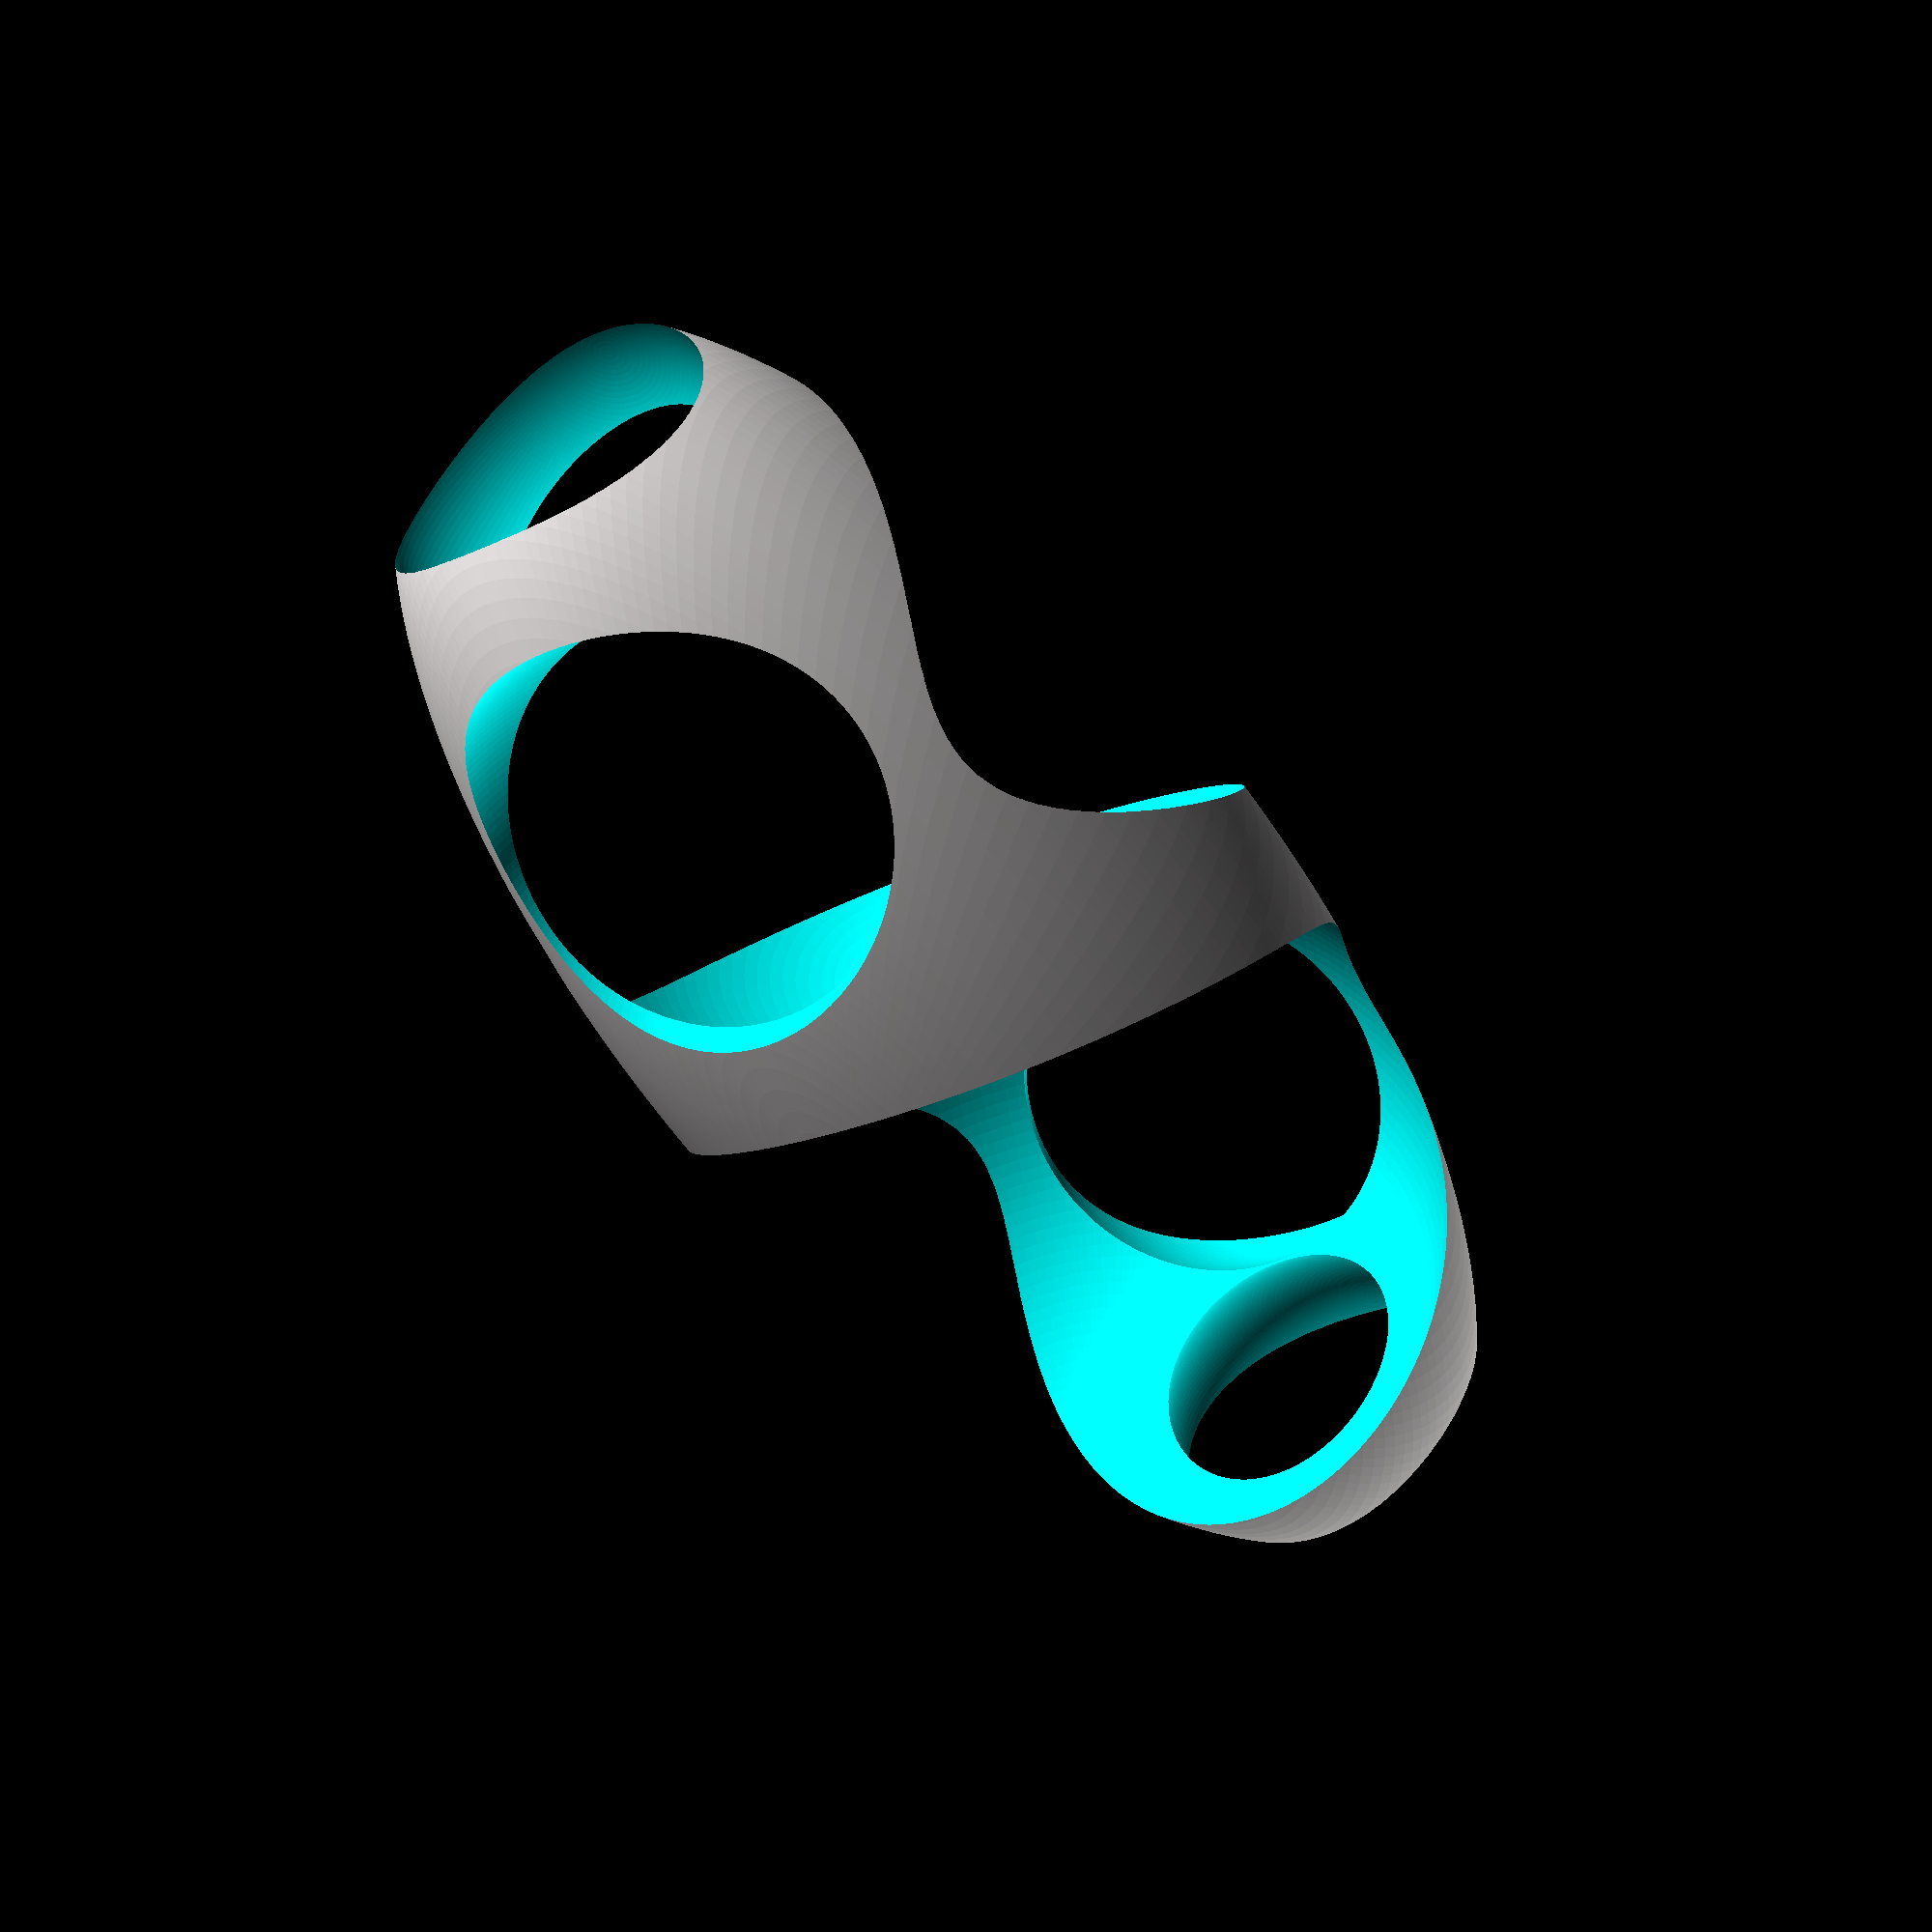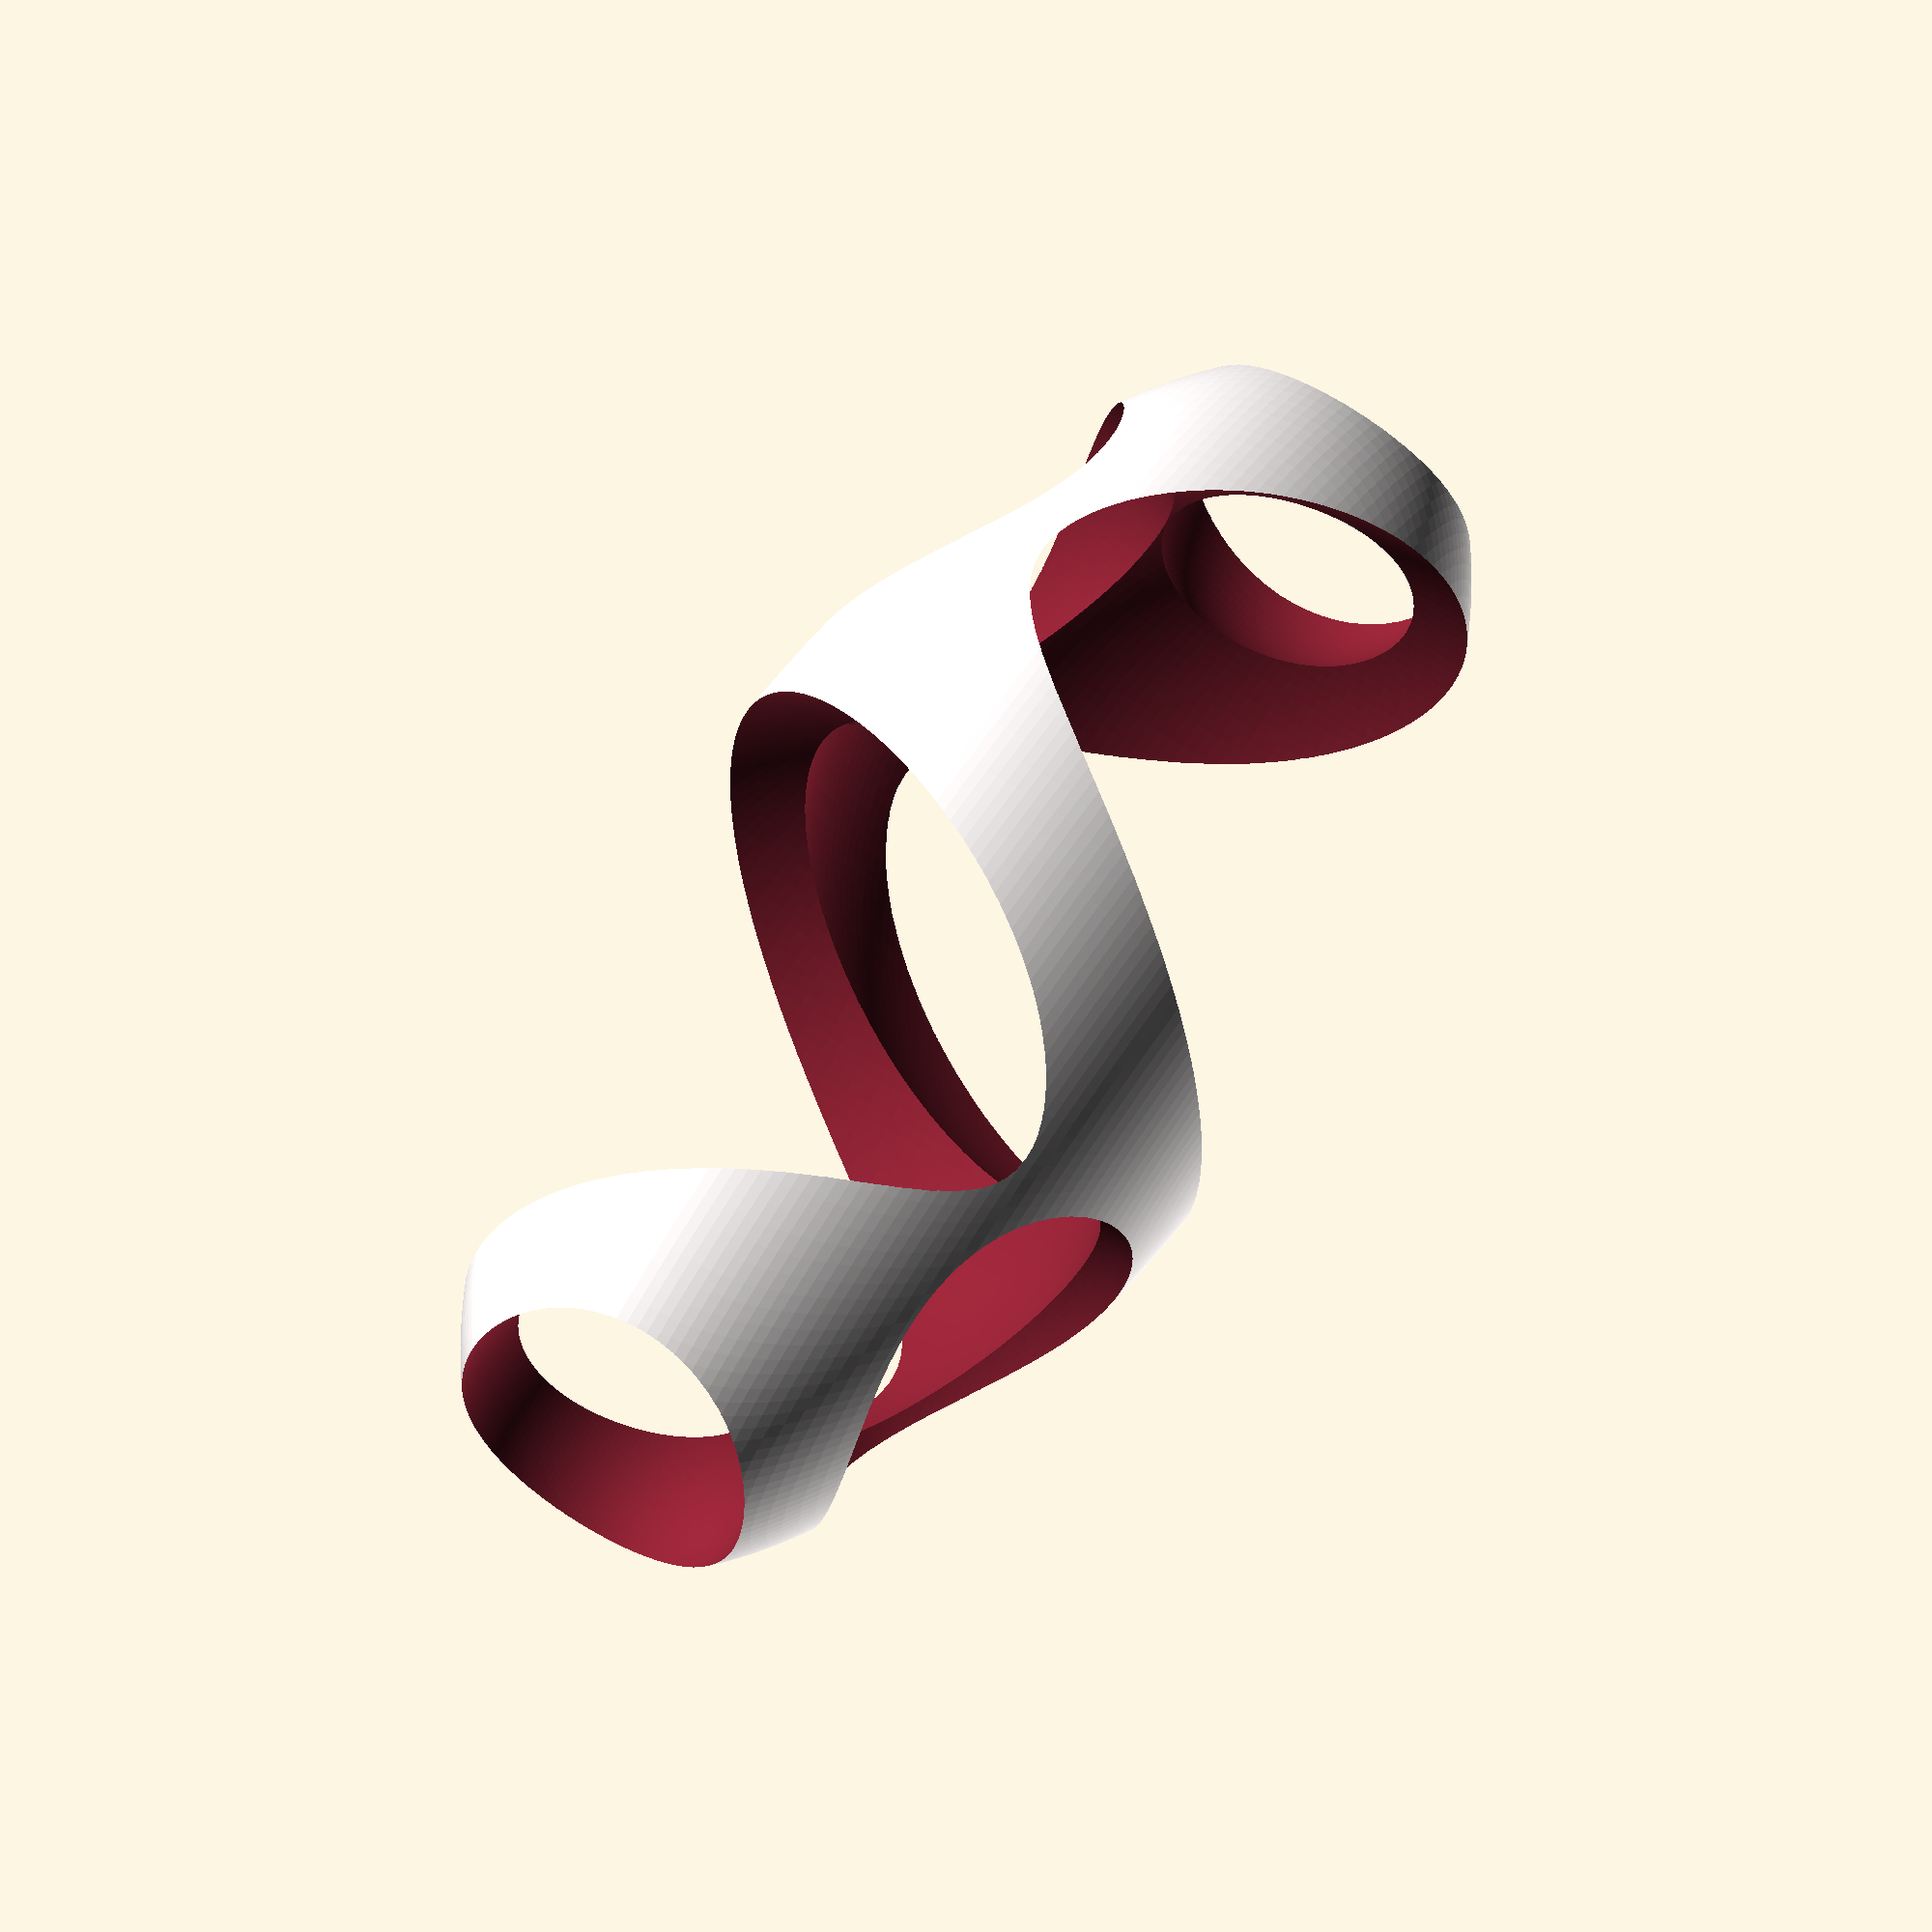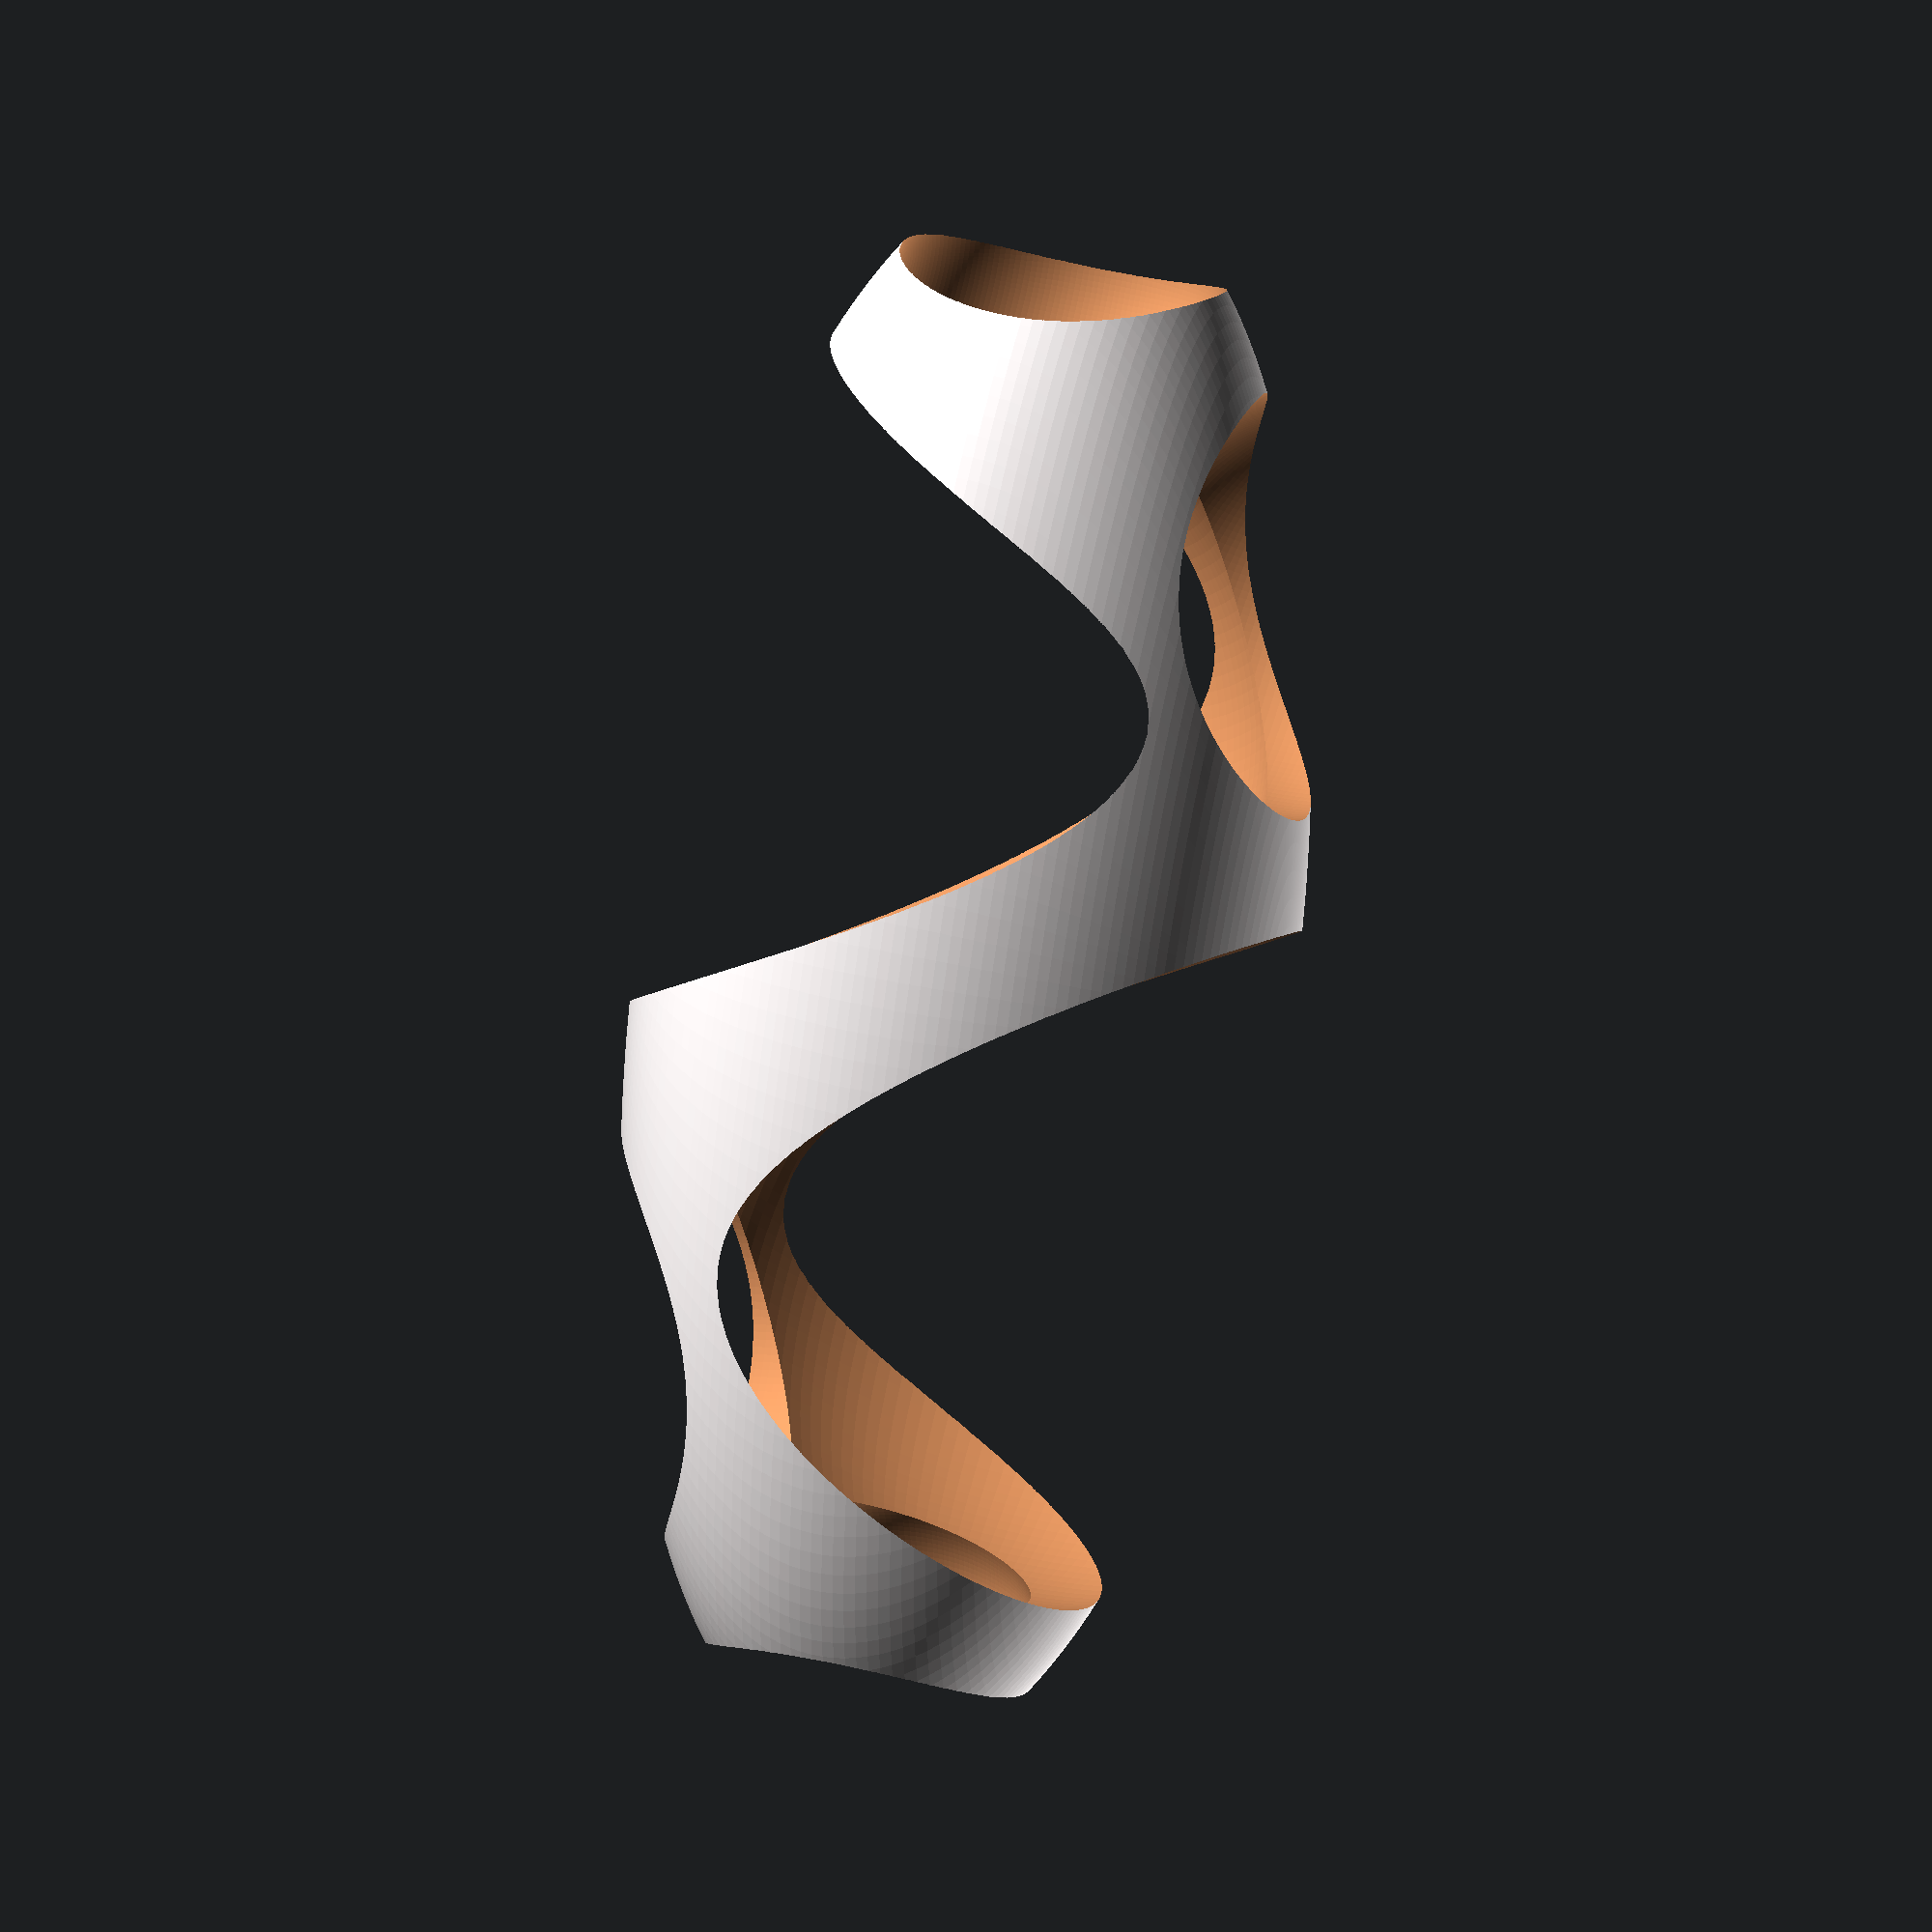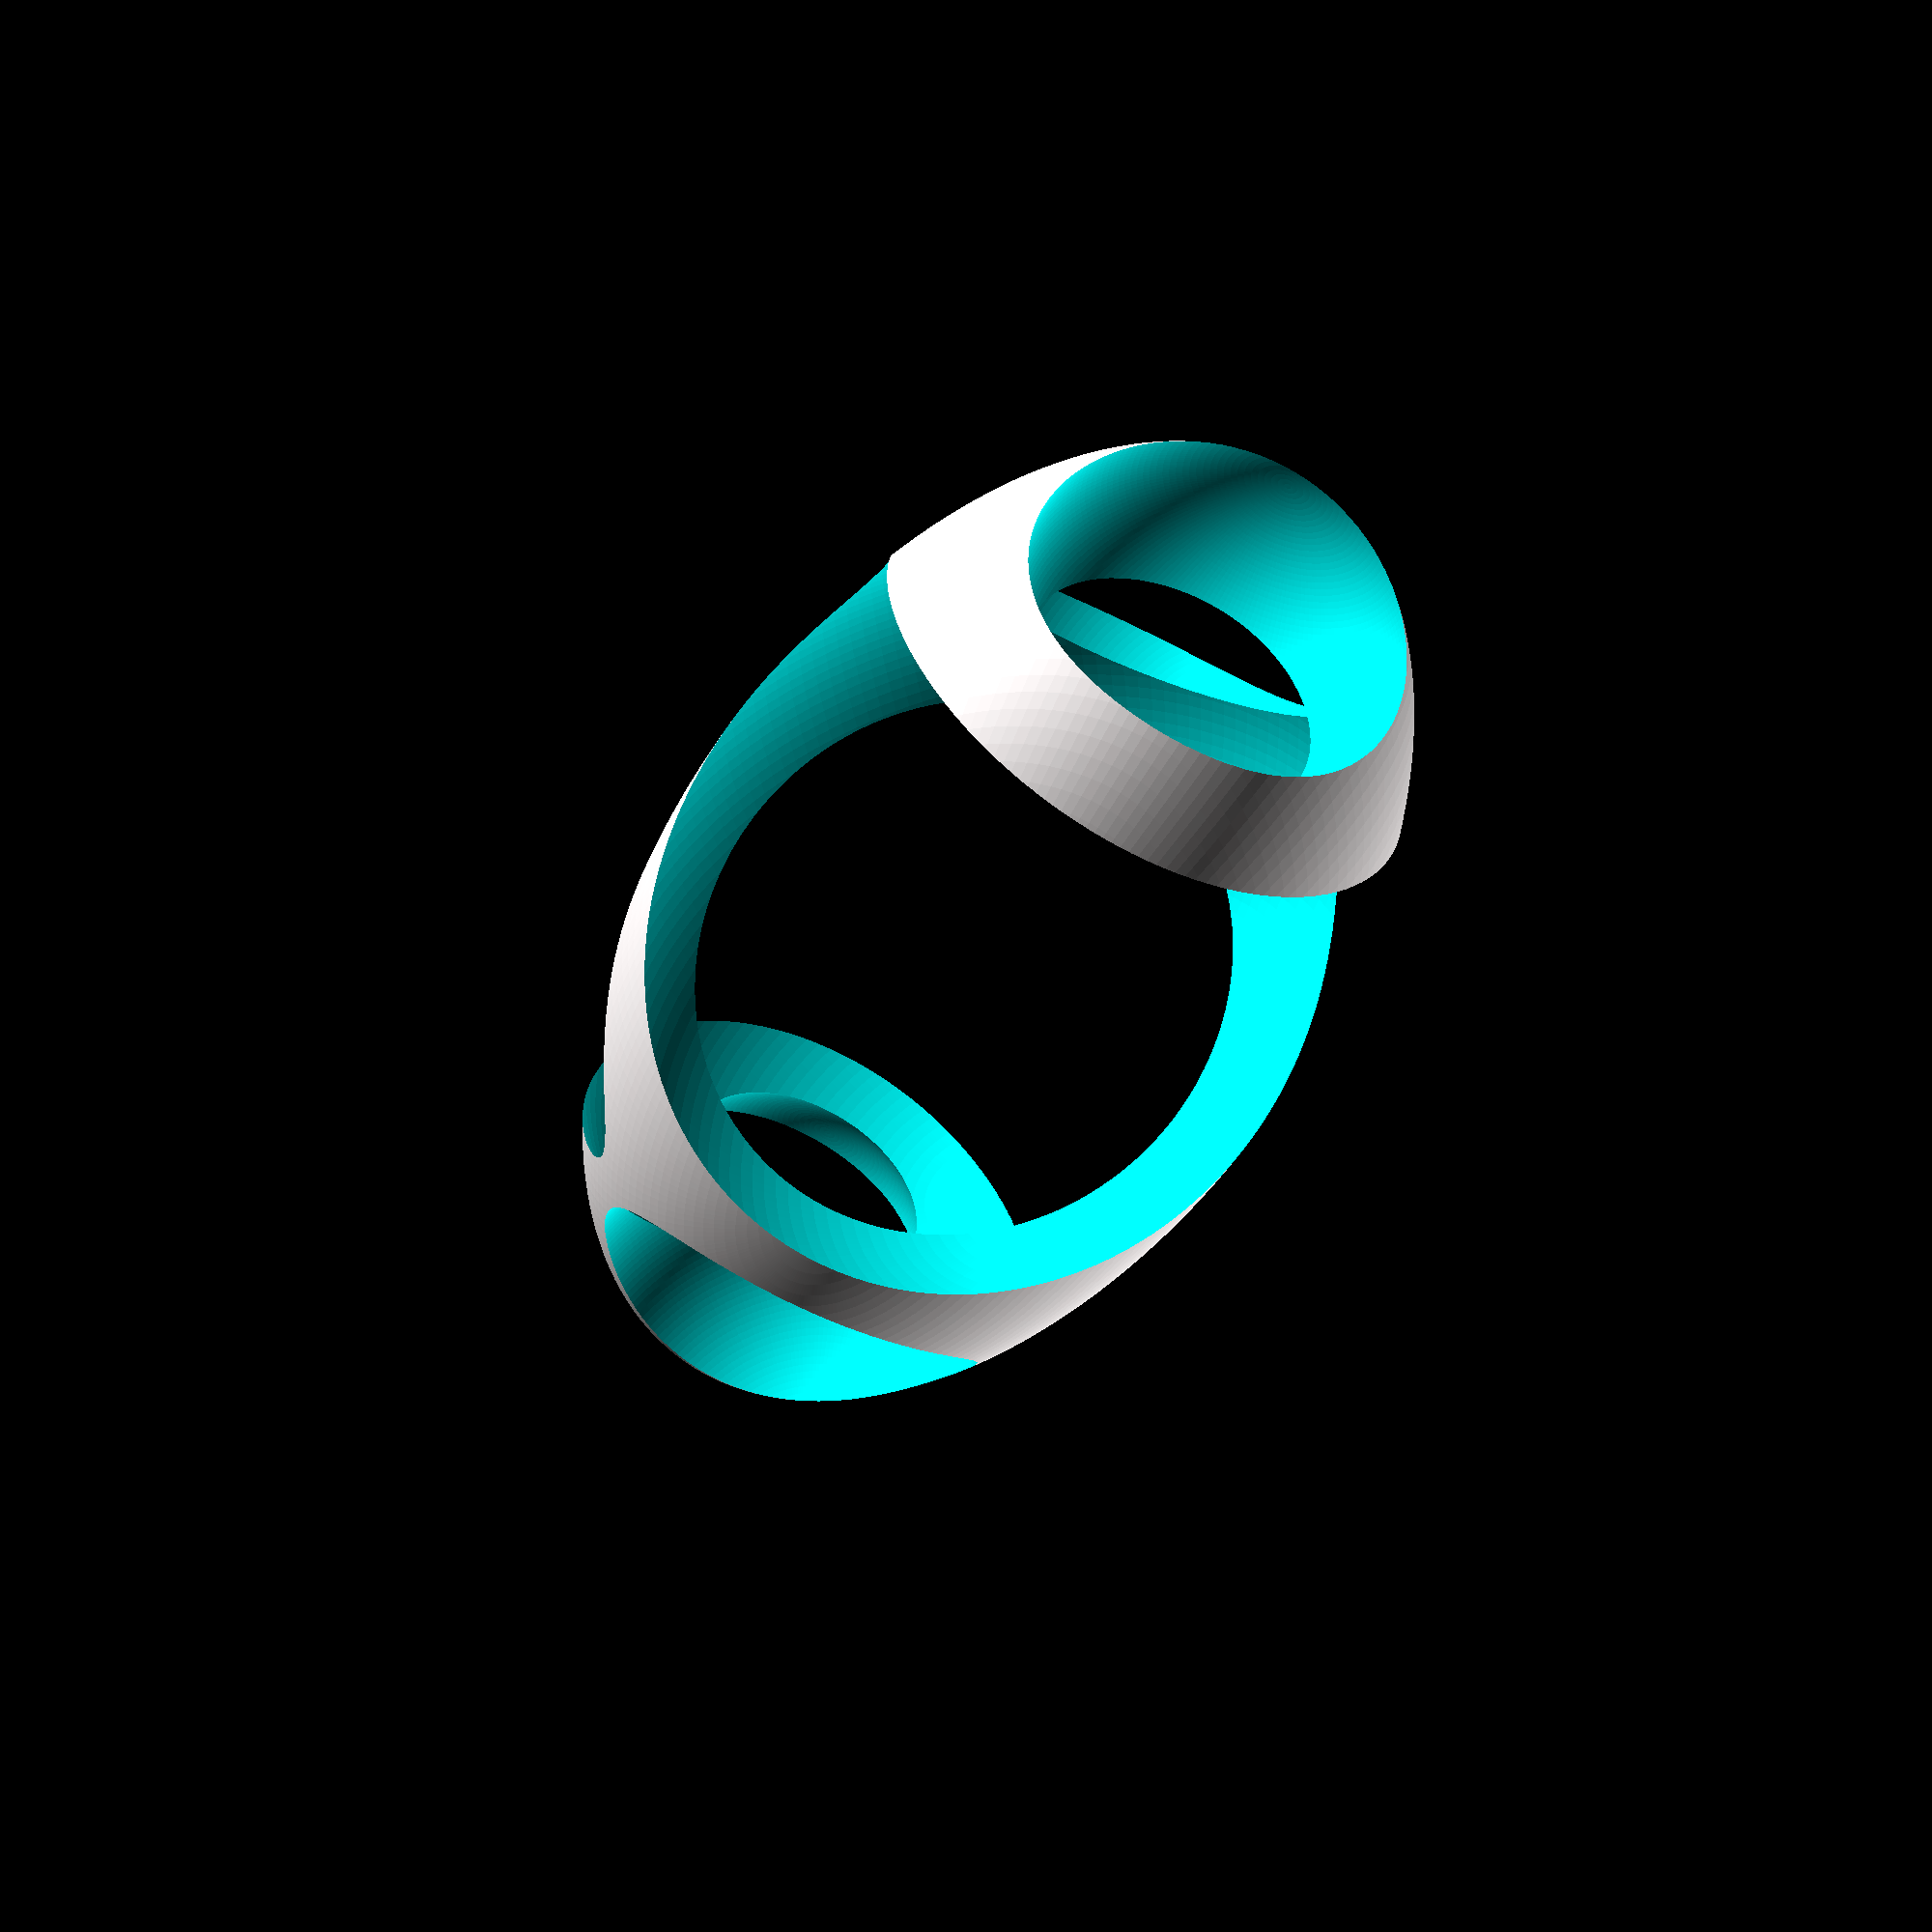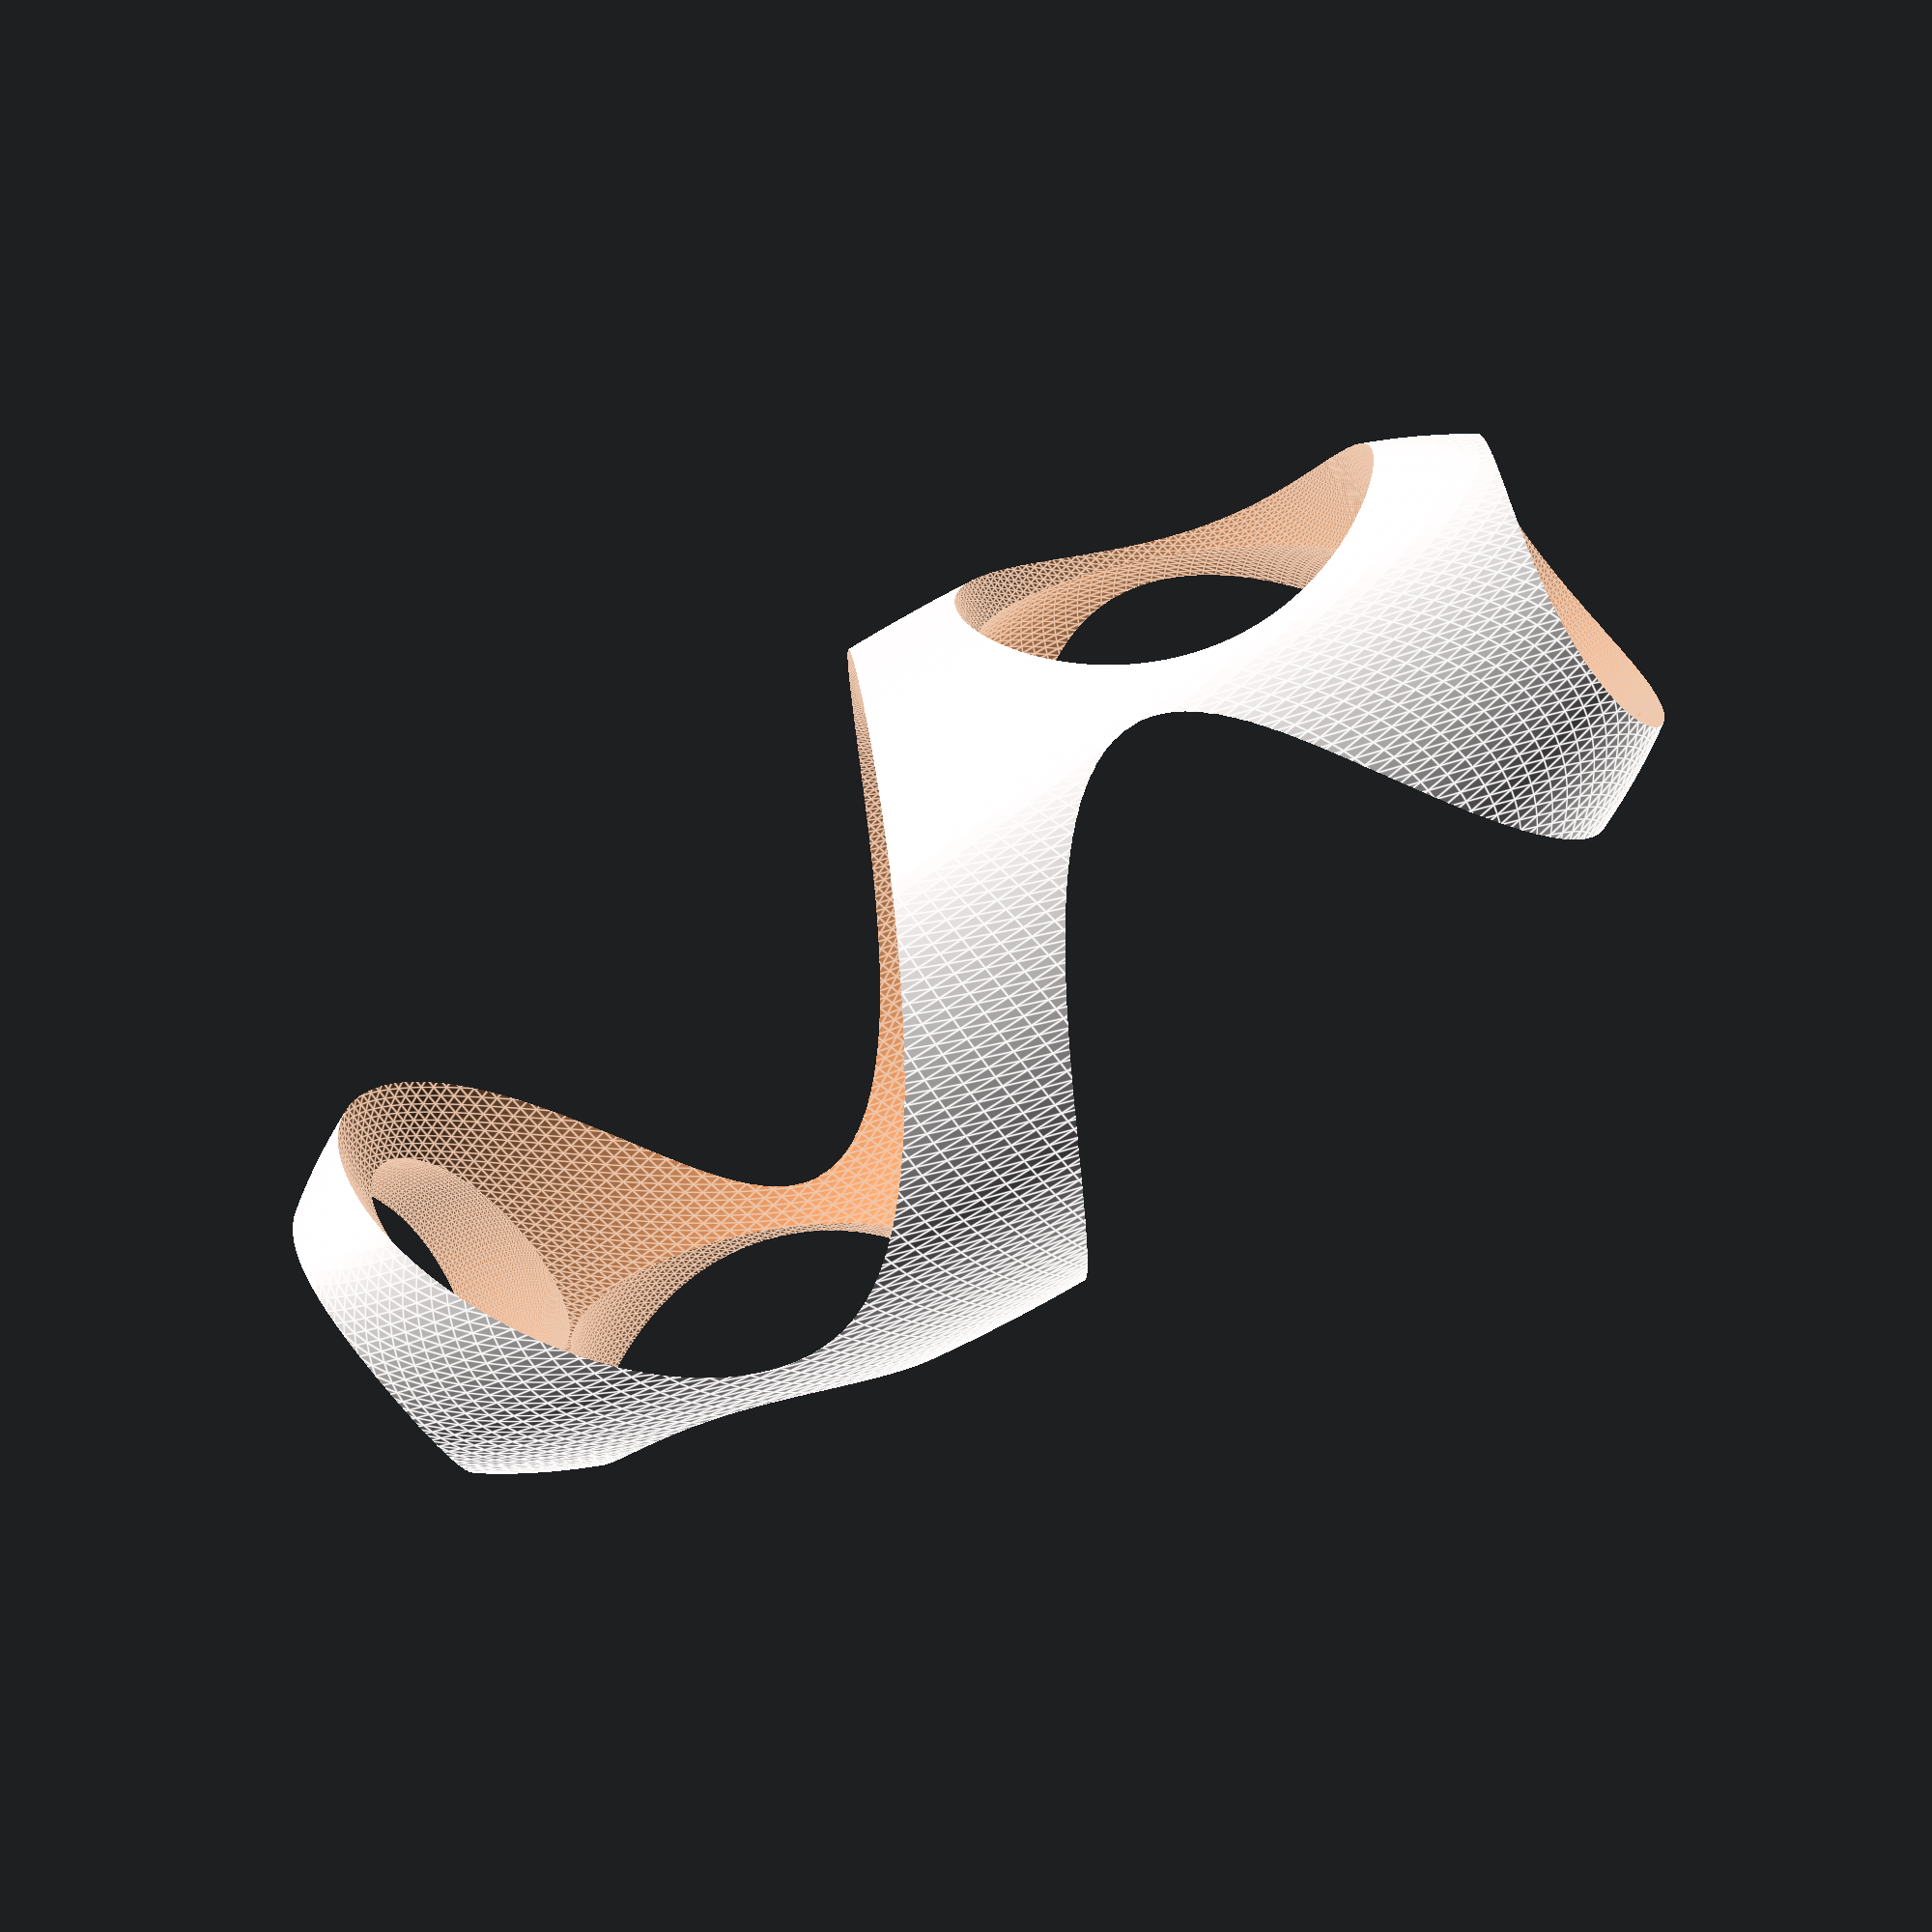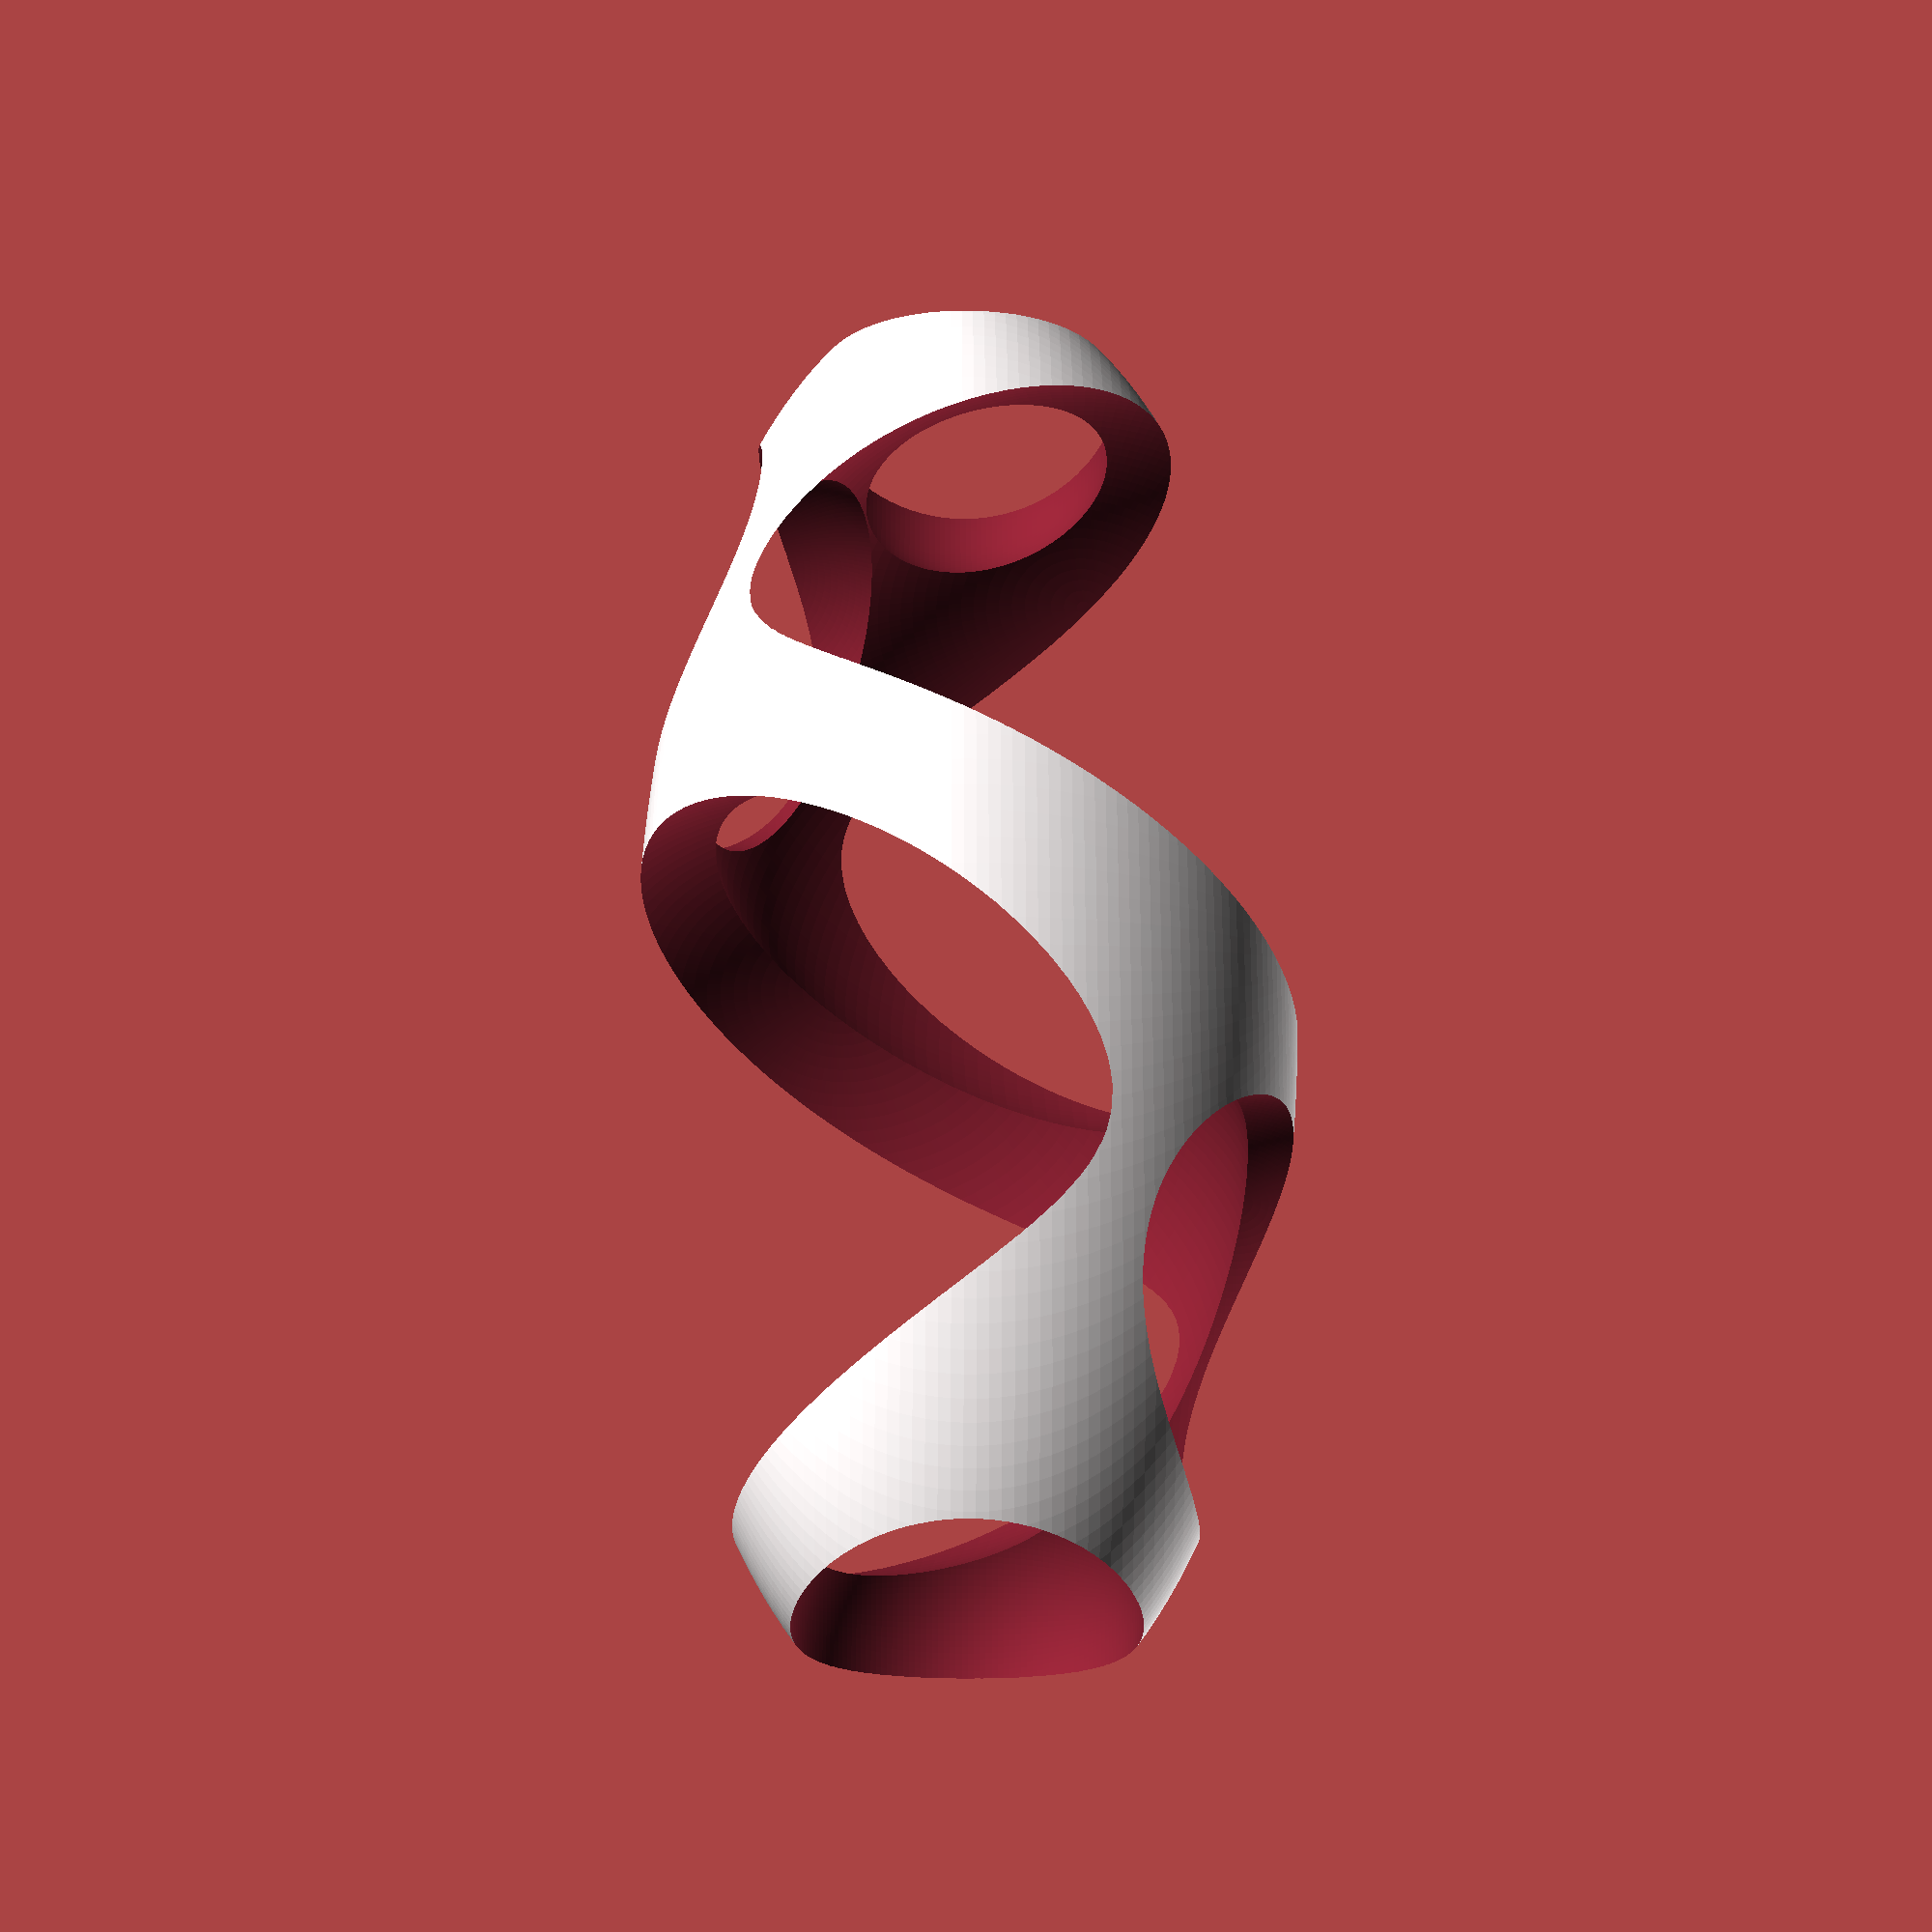
<openscad>
module sculpture() {
    difference() {
        color("snow") body();

        translate([ 150,   0,  -80]) rotate([90, 20, 60]) gap(460);
        translate([-150,   0,  80]) rotate([90, 20, 60]) gap(460);

        translate([ 250, -20,  160]) rotate([90, 20, 60]) gap(260);
        translate([-250,  20, -160]) rotate([90, 20, 60]) gap(260);

        translate([ 420,  0, -0]) gap(200);
        translate([-420,  0, -0]) gap(200);
    }
}

module gap(size) {
    resize([size*1, size*1.1, size*1])
        sphere(1000, $fa=2);
}

module body() {
    resize([1000, 400, 400])
        sphere(1000, $fa=2);
}

// stationary torus
sculpture();

</openscad>
<views>
elev=133.5 azim=53.9 roll=163.0 proj=p view=solid
elev=290.8 azim=164.8 roll=121.7 proj=o view=wireframe
elev=147.1 azim=114.4 roll=250.7 proj=o view=solid
elev=126.8 azim=69.4 roll=336.5 proj=p view=wireframe
elev=59.9 azim=5.6 roll=213.9 proj=p view=edges
elev=24.7 azim=96.6 roll=269.3 proj=p view=wireframe
</views>
